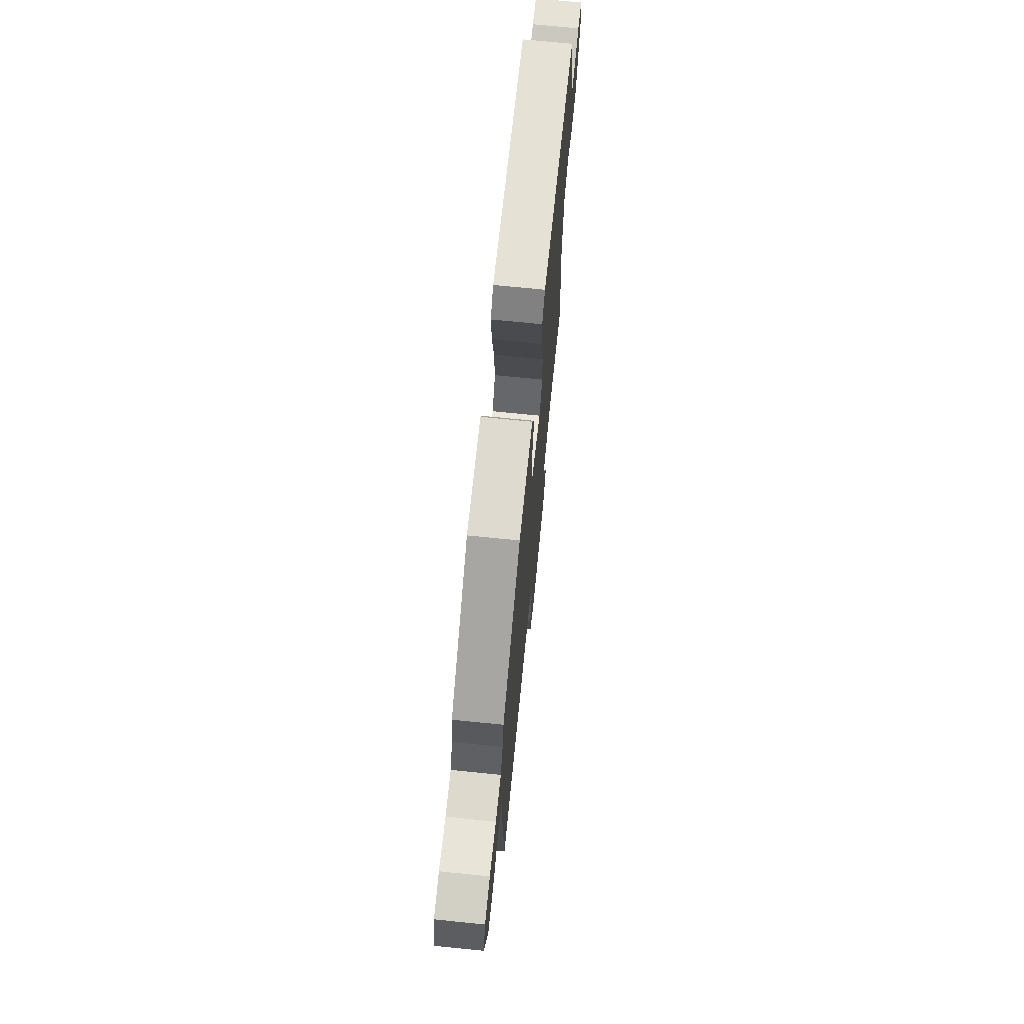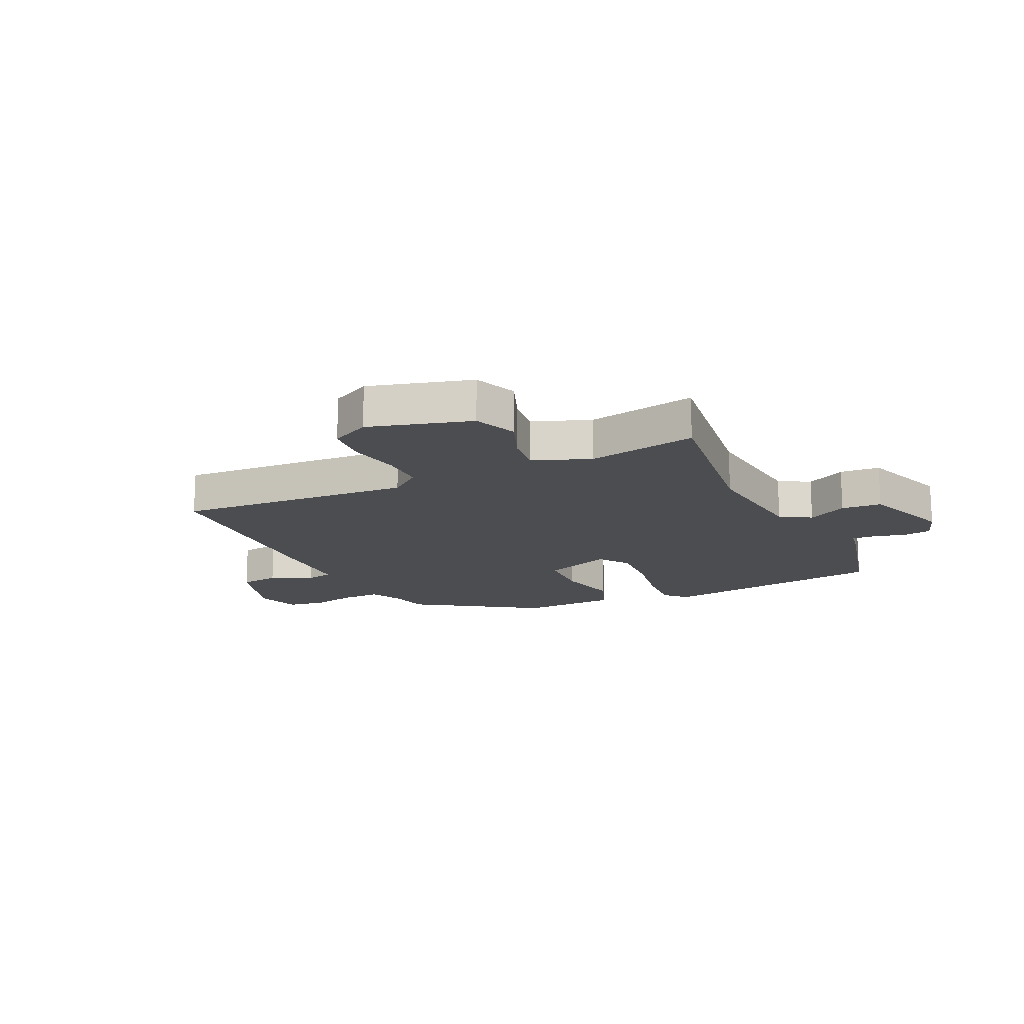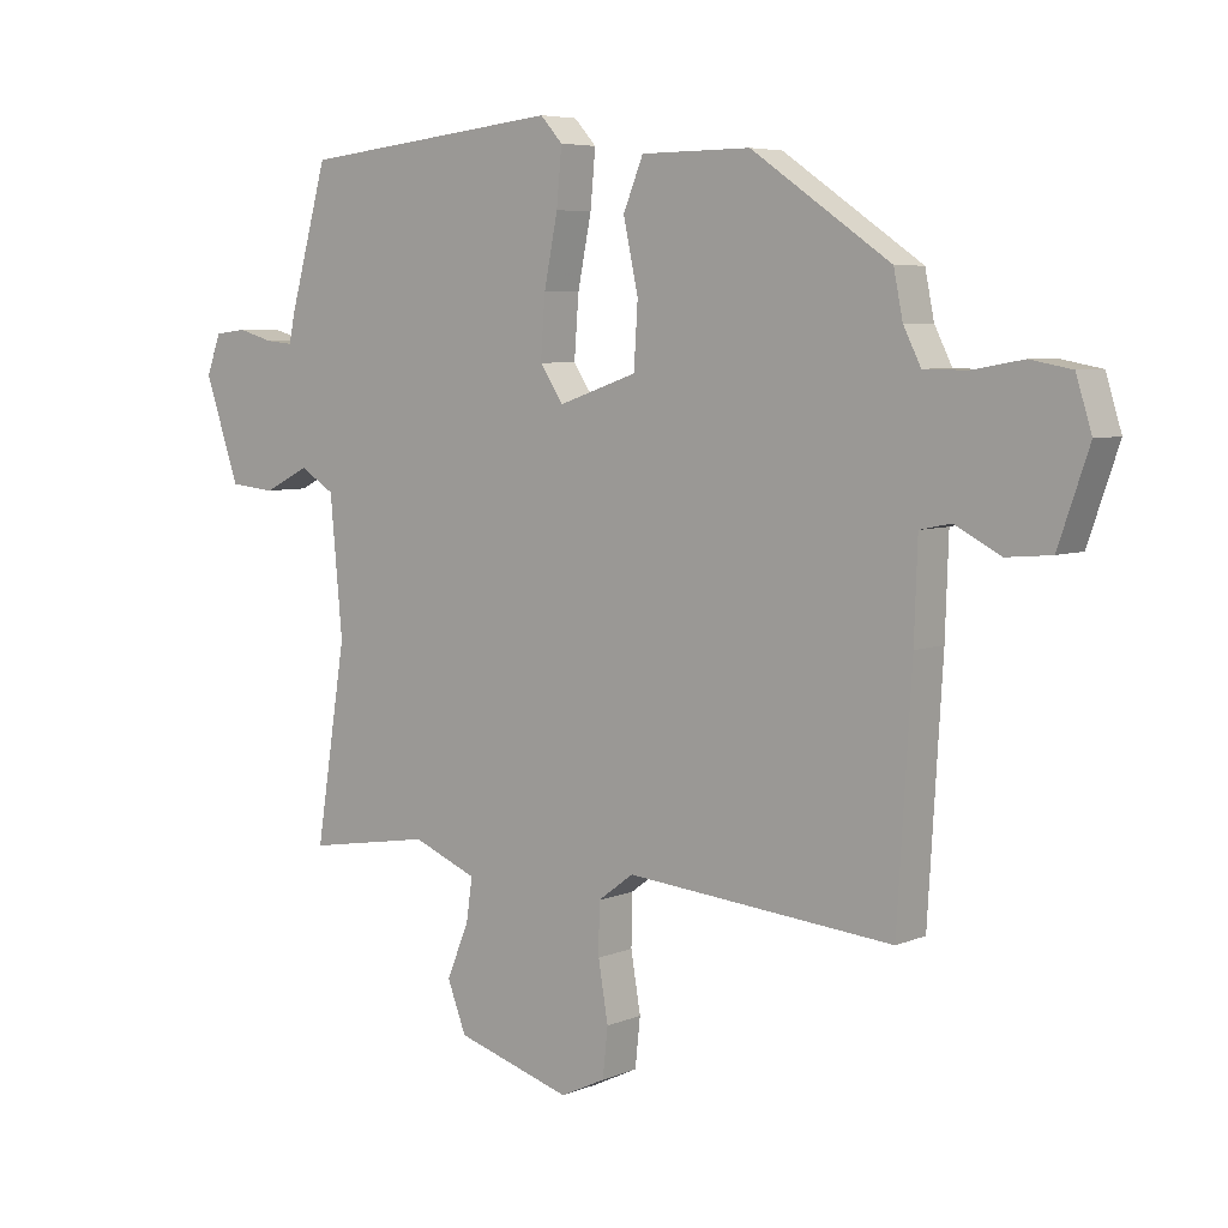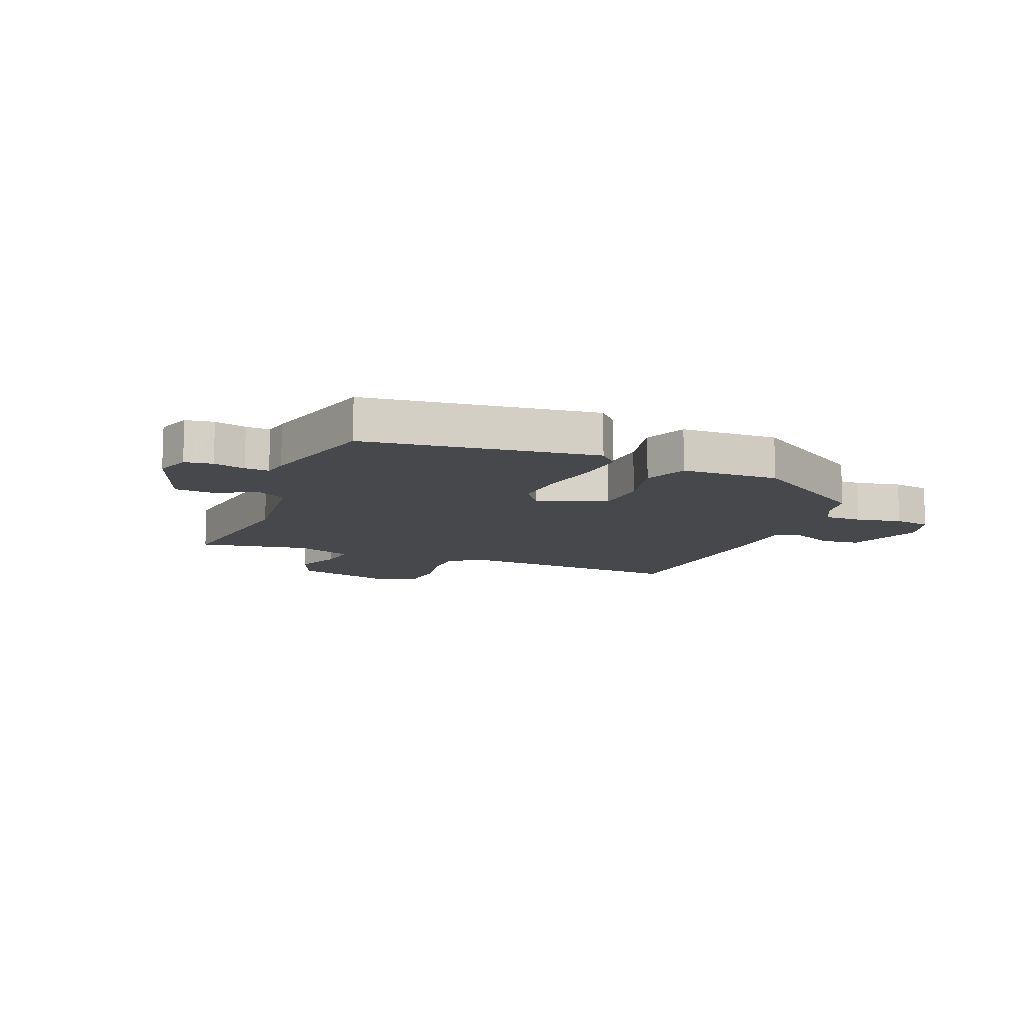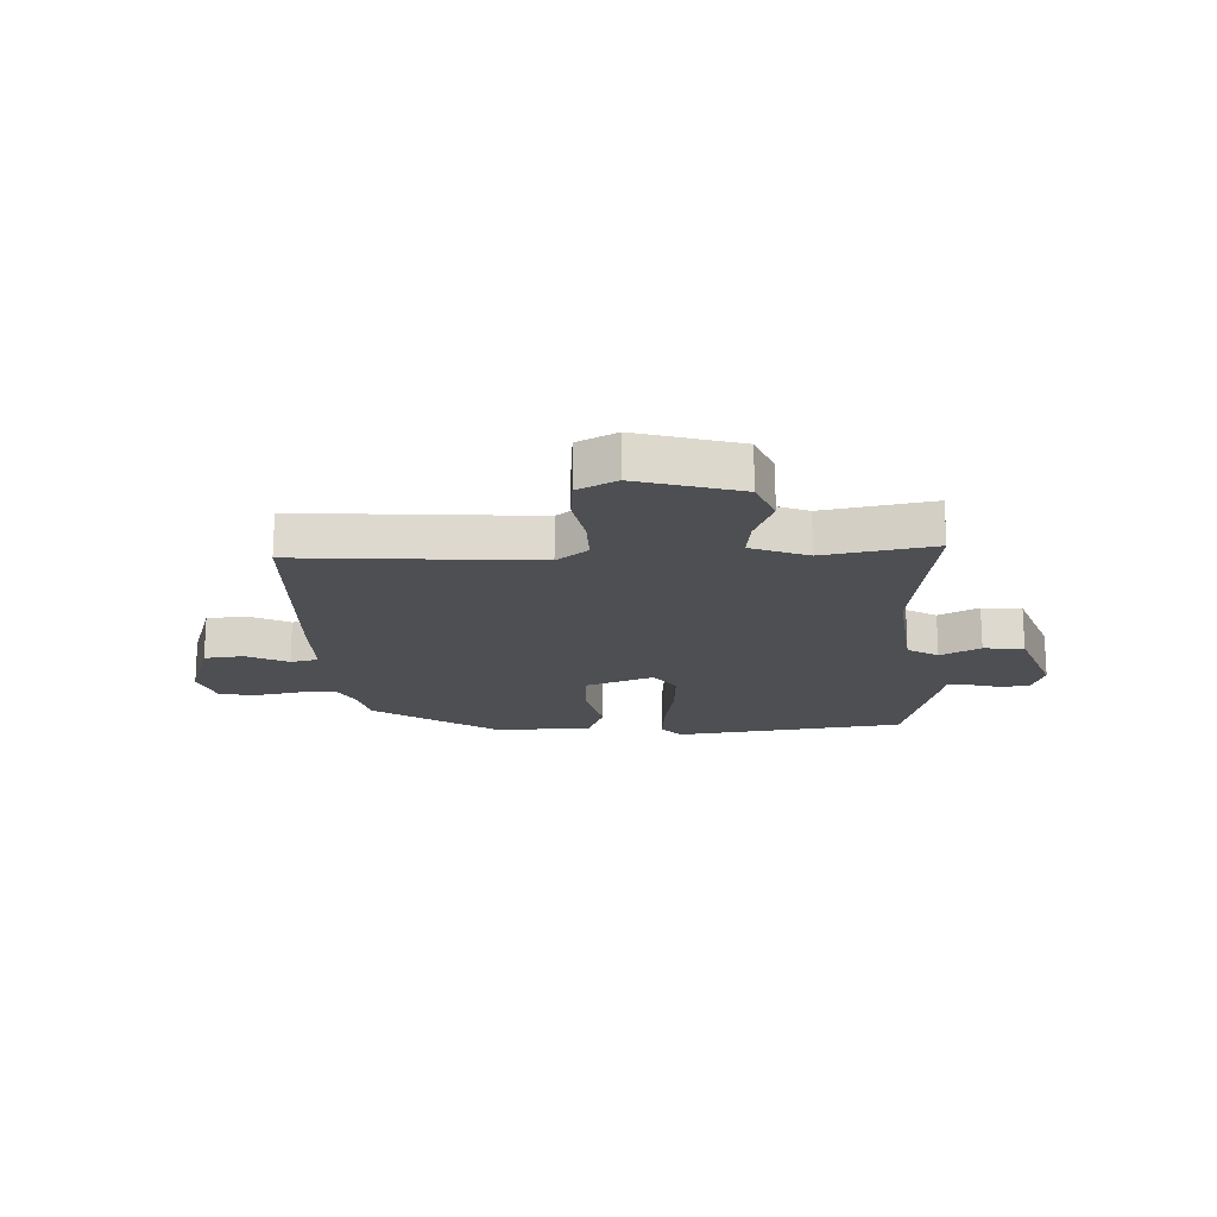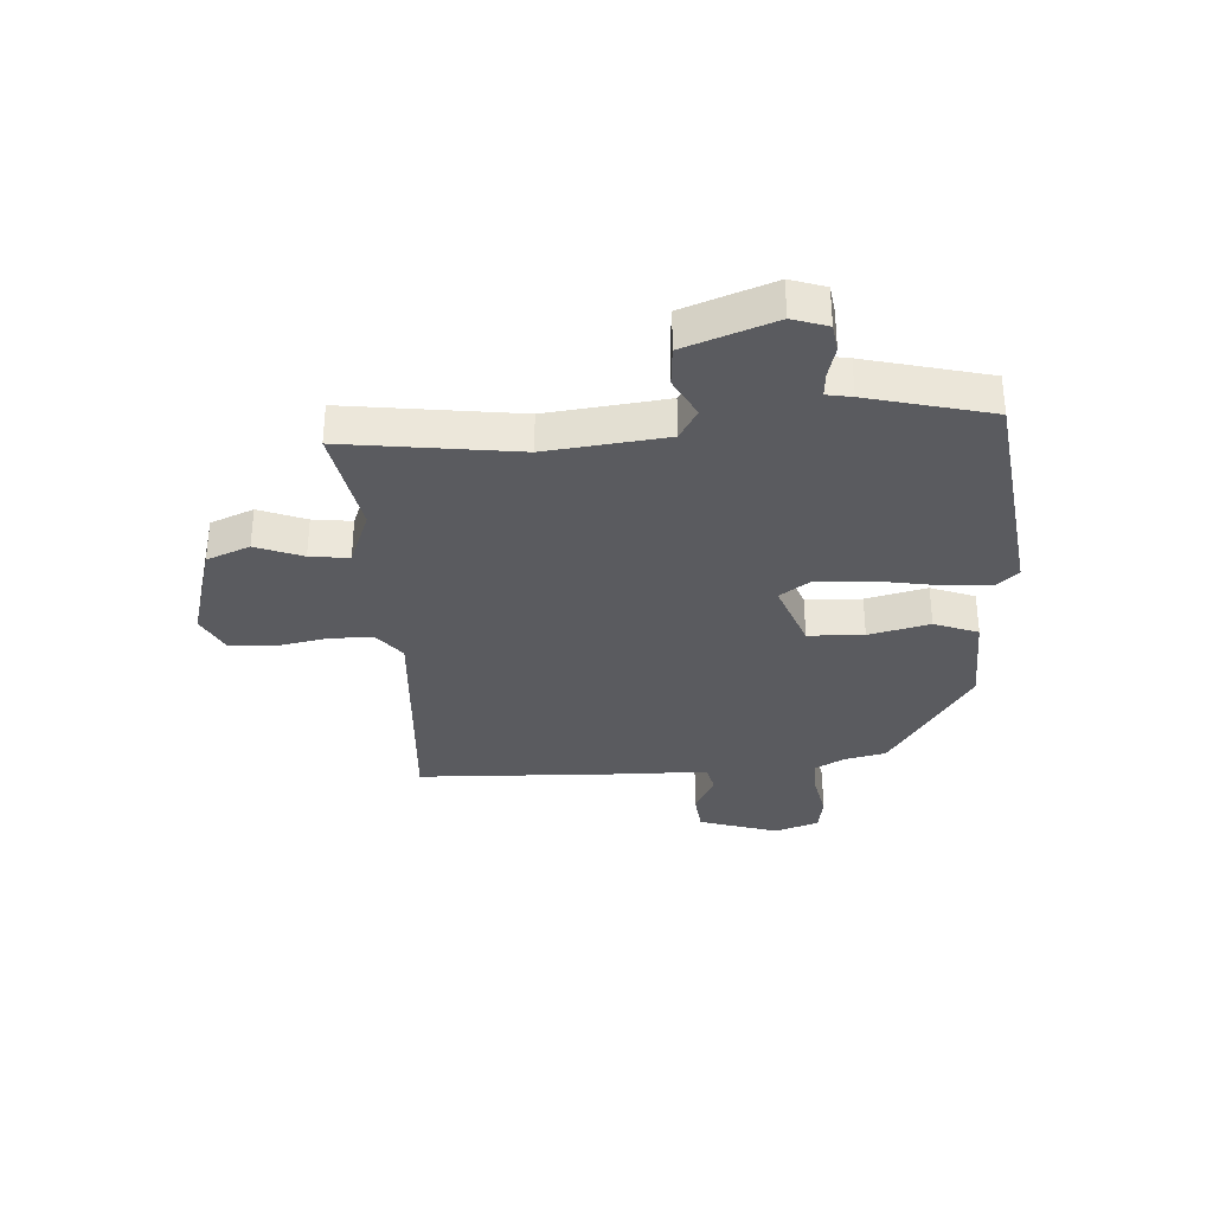
<metadata>
{"format":"obj","ext":"obj","renderer":"f3d","projection":"perspective","resolution":1024,"background":"white","views":[{"elev":71.0,"azim":95.8,"up":"+Z"},{"elev":-16.2,"azim":-153.3,"up":"+Y"},{"elev":5.8,"azim":38.7,"up":"+Z"},{"elev":-11.1,"azim":-20.9,"up":"+Y"},{"elev":-18.2,"azim":-176.3,"up":"+Y"},{"elev":-33.3,"azim":-85.0,"up":"+Y"}]}
</metadata>
<code>
v 0.469 0.07 0.333
v 0.483 0.07 0.263
v 0.51 0.07 0.209
v 0.576 0.07 0.208
v 0.655 0.07 0.222
v 0.719 0.07 0.21
v 0.743 0.07 0.132
v 0.696 0.07 -0.005
v 0.627 0.07 -0.011
v 0.556 0.07 0.026
v 0.508 0.07 0.016
v 0.503 0.07 -0.13
v 0.481 0.07 -0.496
v 0.069 0.07 -0.458
v 0.014 0.07 -0.499
v 0.013 0.07 -0.577
v 0.028 0.07 -0.667
v 0.02 0.07 -0.742
v -0.049 0.07 -0.775
v -0.227 0.07 -0.72
v -0.256 0.07 -0.644
v -0.222 0.07 -0.563
v -0.212 0.07 -0.495
v -0.311 0.07 -0.454
v -0.503 0.07 -0.485
v -0.456 0.07 -0.184
v -0.475 0.07 0.025
v -0.528 0.07 0.058
v -0.598 0.07 0.023
v -0.668 0.07 0.03
v -0.721 0.07 0.187
v -0.699 0.07 0.248
v -0.65 0.07 0.254
v -0.595 0.07 0.238
v -0.553 0.07 0.234
v -0.544 0.07 0.278
v -0.485 0.07 0.491
v -0.083 0.07 0.535
v -0.049 0.07 0.497
v -0.057 0.07 0.411
v -0.078 0.07 0.305
v -0.085 0.07 0.211
v -0.049 0.07 0.157
v 0.072 0.07 0.199
v 0.078 0.07 0.296
v 0.055 0.07 0.403
v 0.086 0.07 0.479
v 0.255 0.07 0.48
v 0.469 0 0.333
v 0.483 0 0.263
v 0.51 0 0.209
v 0.576 0 0.208
v 0.655 0 0.222
v 0.719 0 0.21
v 0.743 0 0.132
v 0.696 0 -0.005
v 0.627 0 -0.011
v 0.556 0 0.026
v 0.508 0 0.016
v 0.503 0 -0.13
v 0.481 0 -0.496
v 0.069 0 -0.458
v 0.014 0 -0.499
v 0.013 0 -0.577
v 0.028 0 -0.667
v 0.02 0 -0.742
v -0.049 0 -0.775
v -0.227 0 -0.72
v -0.256 0 -0.644
v -0.222 0 -0.563
v -0.212 0 -0.495
v -0.311 0 -0.454
v -0.503 0 -0.485
v -0.456 0 -0.184
v -0.475 0 0.025
v -0.528 0 0.058
v -0.598 0 0.023
v -0.668 0 0.03
v -0.721 0 0.187
v -0.699 0 0.248
v -0.65 0 0.254
v -0.595 0 0.238
v -0.553 0 0.234
v -0.544 0 0.278
v -0.485 0 0.491
v -0.083 0 0.535
v -0.049 0 0.497
v -0.057 0 0.411
v -0.078 0 0.305
v -0.085 0 0.211
v -0.049 0 0.157
v 0.072 0 0.199
v 0.078 0 0.296
v 0.055 0 0.403
v 0.086 0 0.479
v 0.255 0 0.48
f 48 1 2
f 47 48 2
f 46 47 2
f 45 46 2
f 44 45 2 3
f 43 44 3 4
f 39 40 41
f 38 39 41
f 37 38 41
f 36 37 41
f 35 36 41
f 35 41 42
f 32 33 34
f 31 32 34
f 30 31 34
f 29 30 34
f 28 29 34
f 27 28 34 35
f 24 25 26
f 23 24 26 27
f 20 21 22
f 19 20 22
f 18 19 22
f 17 18 22
f 16 17 22
f 15 16 22 23
f 35 42 43
f 27 35 43
f 23 27 43
f 15 23 43
f 14 15 43
f 8 9 10
f 7 8 10
f 6 7 10
f 5 6 10
f 4 5 10
f 4 10 11
f 43 4 11
f 13 14 43
f 12 13 43
f 11 12 43
f 50 49 96
f 50 96 95
f 50 95 94
f 50 94 93
f 51 50 93 92
f 52 51 92 91
f 89 88 87
f 89 87 86
f 89 86 85
f 89 85 84
f 89 84 83
f 90 89 83
f 82 81 80
f 82 80 79
f 82 79 78
f 82 78 77
f 82 77 76
f 83 82 76 75
f 74 73 72
f 75 74 72 71
f 70 69 68
f 70 68 67
f 70 67 66
f 70 66 65
f 70 65 64
f 71 70 64 63
f 91 90 83
f 91 83 75
f 91 75 71
f 91 71 63
f 91 63 62
f 58 57 56
f 58 56 55
f 58 55 54
f 58 54 53
f 58 53 52
f 59 58 52
f 59 52 91
f 91 62 61
f 91 61 60
f 91 60 59
f 1 49 50 2
f 2 50 51 3
f 3 51 52 4
f 4 52 53 5
f 5 53 54 6
f 6 54 55 7
f 7 55 56 8
f 8 56 57 9
f 9 57 58 10
f 10 58 59 11
f 11 59 60 12
f 12 60 61 13
f 13 61 62 14
f 14 62 63 15
f 15 63 64 16
f 16 64 65 17
f 17 65 66 18
f 18 66 67 19
f 19 67 68 20
f 20 68 69 21
f 21 69 70 22
f 22 70 71 23
f 23 71 72 24
f 24 72 73 25
f 25 73 74 26
f 26 74 75 27
f 27 75 76 28
f 28 76 77 29
f 29 77 78 30
f 30 78 79 31
f 31 79 80 32
f 32 80 81 33
f 33 81 82 34
f 34 82 83 35
f 35 83 84 36
f 36 84 85 37
f 37 85 86 38
f 38 86 87 39
f 39 87 88 40
f 40 88 89 41
f 41 89 90 42
f 42 90 91 43
f 43 91 92 44
f 44 92 93 45
f 45 93 94 46
f 46 94 95 47
f 47 95 96 48
f 48 96 49 1

</code>
